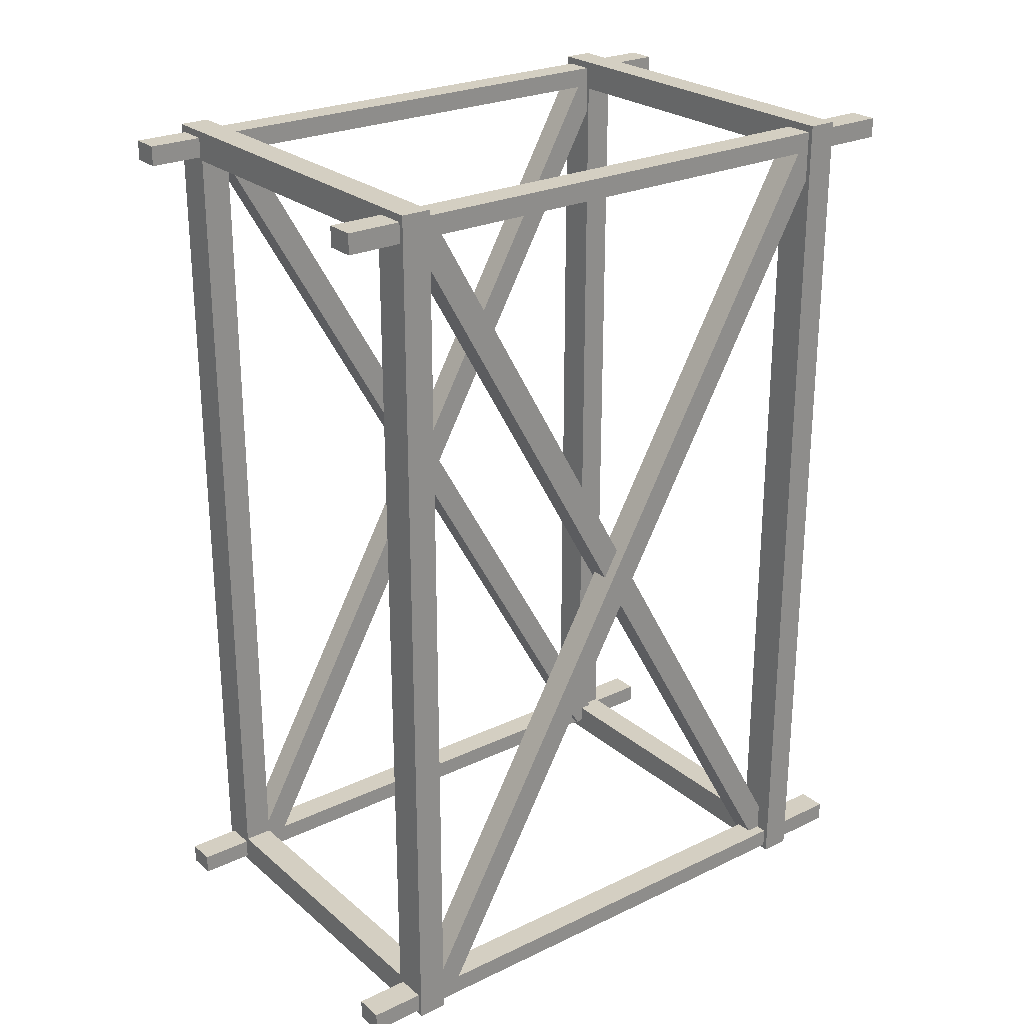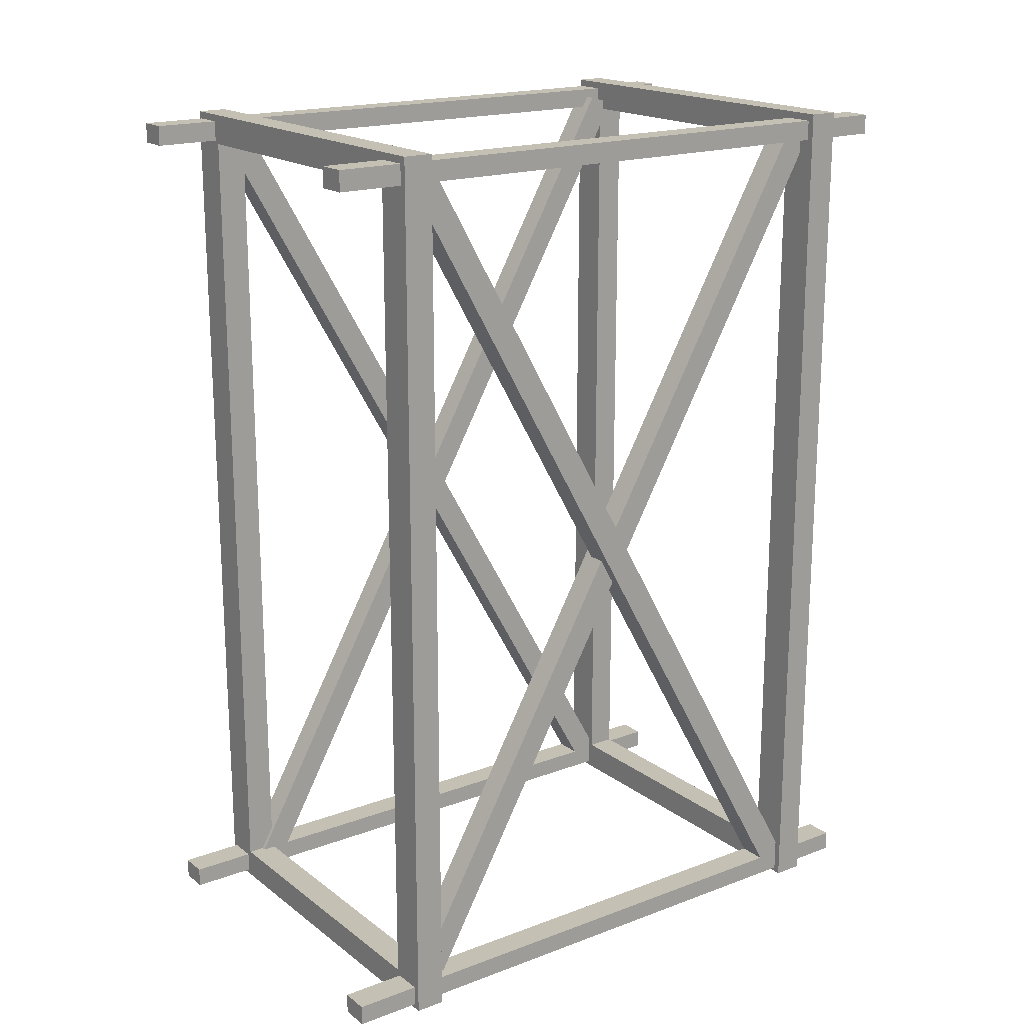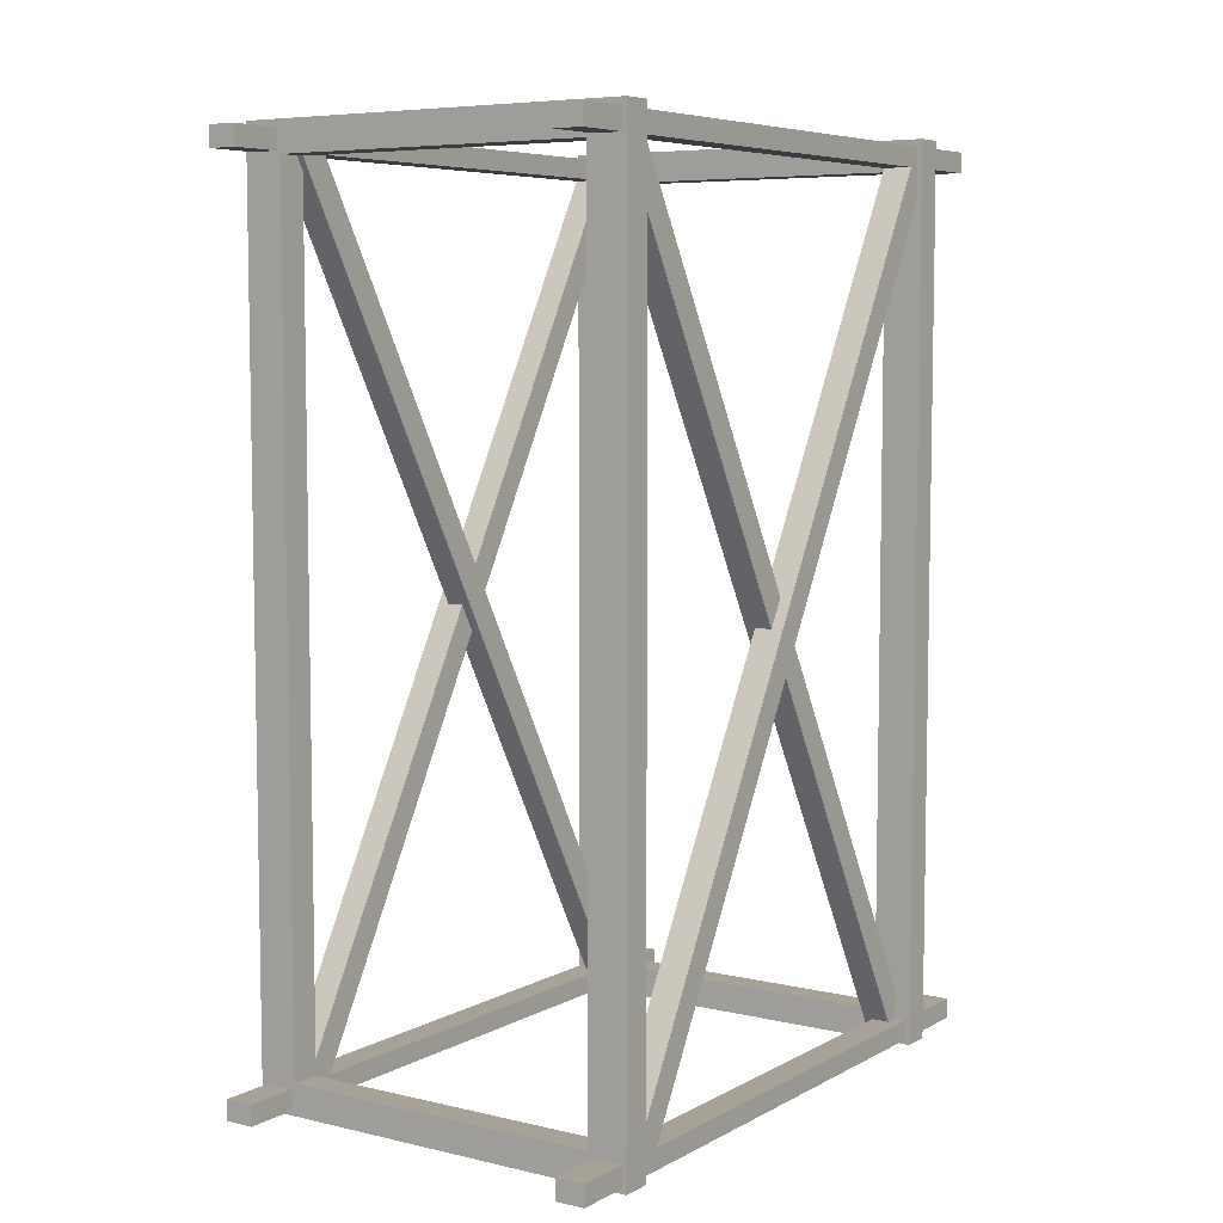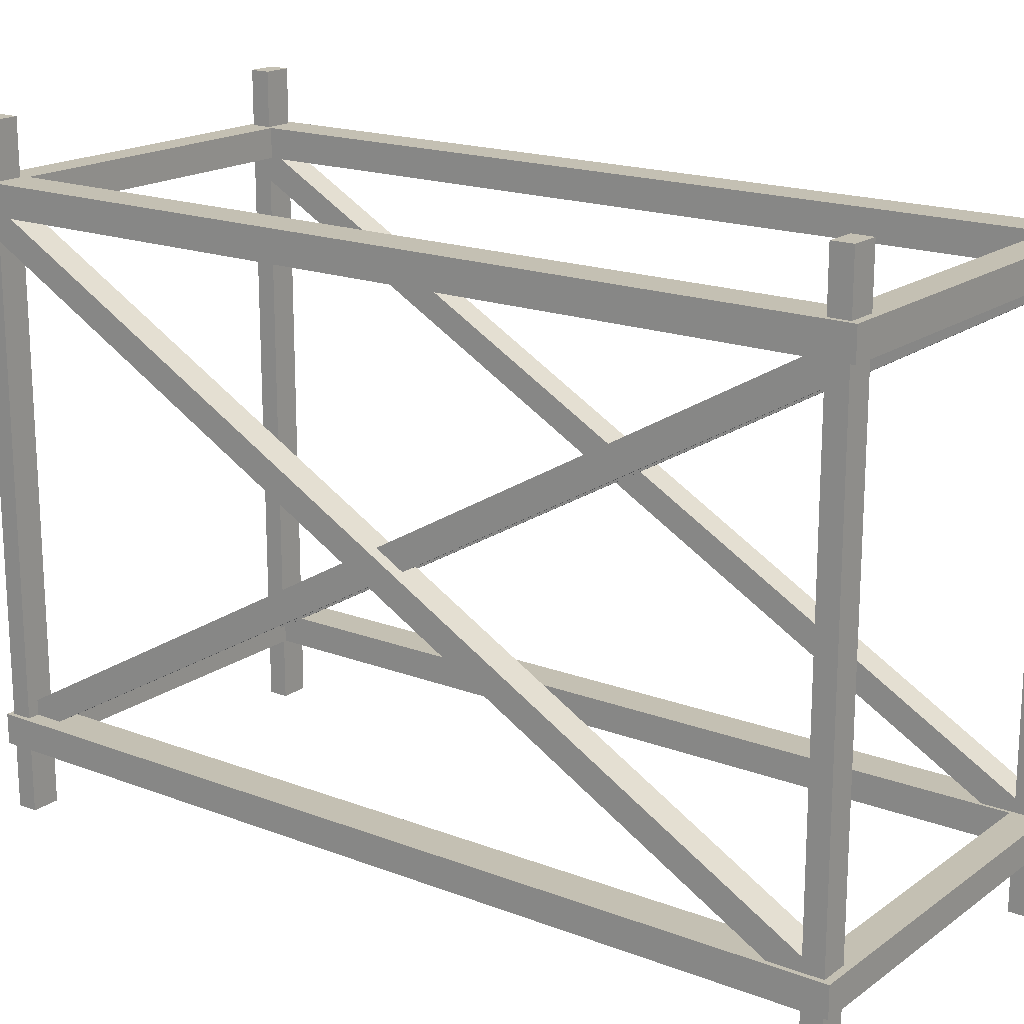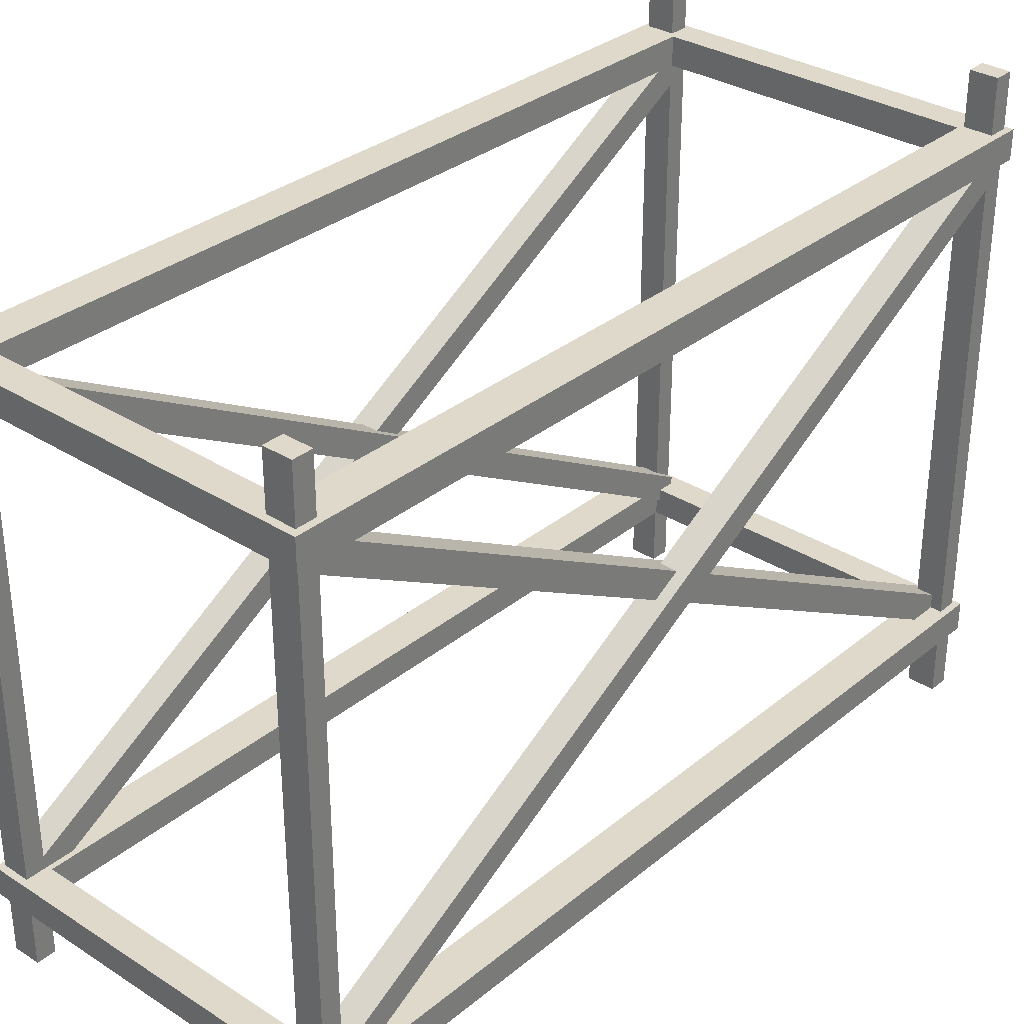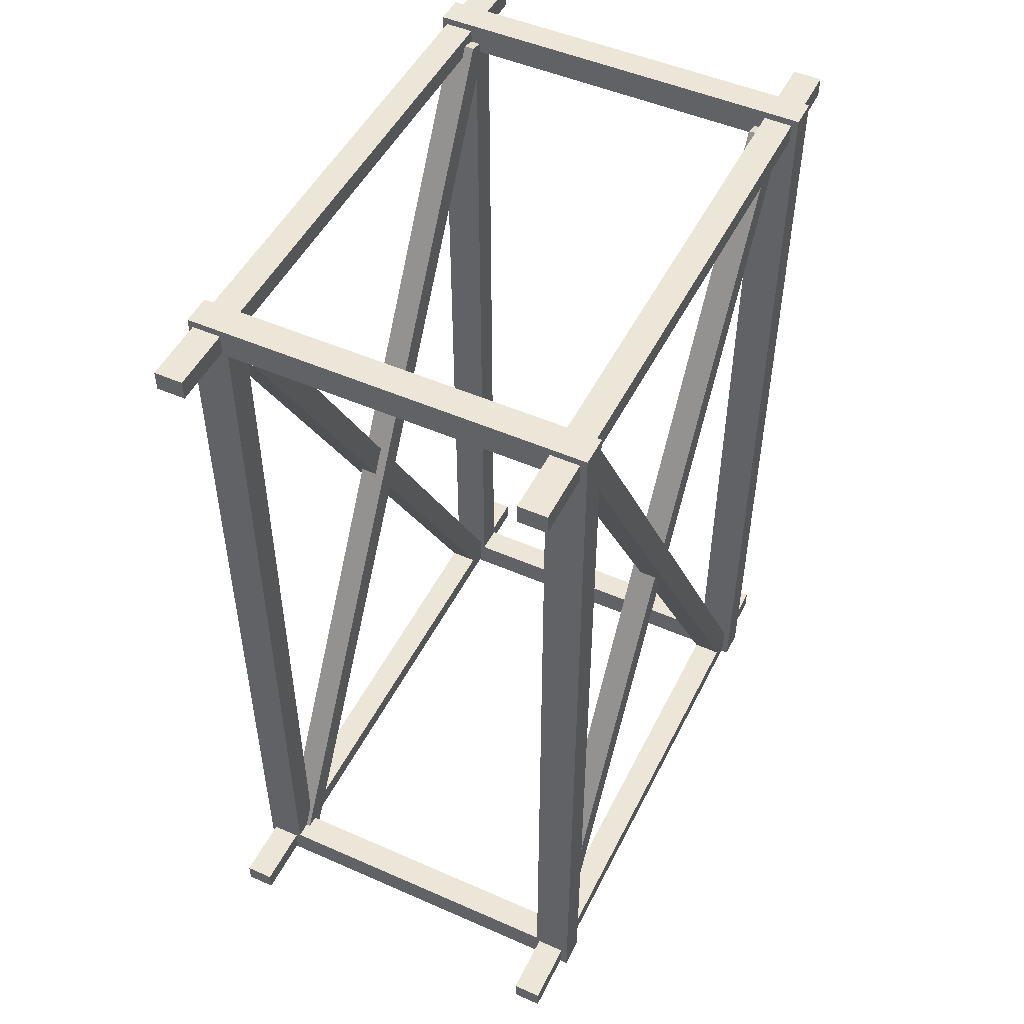
<metadata>
{"format":"obj","ext":"obj","renderer":"f3d","projection":"perspective","resolution":1024,"background":"white","views":[{"elev":25.4,"azim":-127.3,"up":"+Z"},{"elev":18.4,"azim":54.3,"up":"+Z"},{"elev":6.6,"azim":-146.0,"up":"+Z"},{"elev":18.0,"azim":-53.4,"up":"+Y"},{"elev":32.3,"azim":41.5,"up":"+Y"},{"elev":49.5,"azim":25.9,"up":"+Z"}]}
</metadata>
<code>
g SC_Prop_Construction_Scaffolding
v -1.51 0 3.37
v -1.51 5.085 3.37
v -1.288 5.085 3.37
v -1.288 0 3.37
v -1.51 5.085 3.37
v -1.51 5.085 3.215
v -1.288 5.085 3.215
v -1.288 5.085 3.37
v -1.51 5.085 3.215
v -1.51 0 3.215
v -1.288 0 3.215
v -1.288 5.085 3.215
v -1.51 0 3.215
v -1.51 0 3.37
v -1.288 0 3.37
v -1.288 0 3.215
v -1.288 0 3.37
v -1.288 5.085 3.37
v -1.288 5.085 3.215
v -1.288 0 3.215
v -1.51 0 3.215
v -1.51 5.085 3.215
v -1.51 5.085 3.37
v -1.51 0 3.37
v 1.27 0 3.37
v 1.27 5.085 3.37
v 1.493 5.085 3.37
v 1.493 0 3.37
v 1.27 5.085 3.37
v 1.27 5.085 3.215
v 1.493 5.085 3.215
v 1.493 5.085 3.37
v 1.27 5.085 3.215
v 1.27 0 3.215
v 1.493 0 3.215
v 1.493 5.085 3.215
v 1.27 0 3.215
v 1.27 0 3.37
v 1.493 0 3.37
v 1.493 0 3.215
v 1.493 0 3.37
v 1.493 5.085 3.37
v 1.493 5.085 3.215
v 1.493 0 3.215
v 1.27 0 3.215
v 1.27 5.085 3.215
v 1.27 5.085 3.37
v 1.27 0 3.37
v -1.51 0 -3.264
v -1.51 5.085 -3.264
v -1.288 5.085 -3.264
v -1.288 0 -3.264
v -1.51 5.085 -3.264
v -1.51 5.085 -3.419
v -1.288 5.085 -3.419
v -1.288 5.085 -3.264
v -1.51 5.085 -3.419
v -1.51 0 -3.419
v -1.288 0 -3.419
v -1.288 5.085 -3.419
v -1.51 0 -3.419
v -1.51 0 -3.264
v -1.288 0 -3.264
v -1.288 0 -3.419
v -1.288 0 -3.264
v -1.288 5.085 -3.264
v -1.288 5.085 -3.419
v -1.288 0 -3.419
v -1.51 0 -3.419
v -1.51 5.085 -3.419
v -1.51 5.085 -3.264
v -1.51 0 -3.264
v 1.27 0 -3.264
v 1.27 5.085 -3.264
v 1.493 5.085 -3.264
v 1.493 0 -3.264
v 1.27 5.085 -3.264
v 1.27 5.085 -3.419
v 1.493 5.085 -3.419
v 1.493 5.085 -3.264
v 1.27 5.085 -3.419
v 1.27 0 -3.419
v 1.493 0 -3.419
v 1.493 5.085 -3.419
v 1.27 0 -3.419
v 1.27 0 -3.264
v 1.493 0 -3.264
v 1.493 0 -3.419
v 1.493 0 -3.264
v 1.493 5.085 -3.264
v 1.493 5.085 -3.419
v 1.493 0 -3.419
v 1.27 0 -3.419
v 1.27 5.085 -3.419
v 1.27 5.085 -3.264
v 1.27 0 -3.264
v -1.546 0.5017 -3.455
v -1.546 0.7302 -3.455
v -1.546 0.7302 3.425
v -1.546 0.5017 3.425
v 1.546 0.7302 -3.455
v 1.546 0.5017 -3.455
v 1.546 0.5017 3.425
v 1.546 0.7302 3.425
v -1.546 0.5017 3.425
v -1.546 0.7302 3.425
v 1.546 0.7302 3.425
v 1.546 0.5017 3.425
v 1.546 0.5017 -3.455
v 1.546 0.7302 -3.455
v -1.546 0.7302 -3.455
v -1.546 0.5017 -3.455
v 1.245 0.7302 3.191
v 1.245 0.5017 3.191
v 1.245 0.5017 -3.222
v 1.245 0.7302 -3.222
v 1.245 0.7302 -3.222
v 1.245 0.5017 -3.222
v -1.245 0.5017 -3.222
v -1.245 0.7302 -3.222
v 1.245 0.7302 3.191
v -1.245 0.7302 3.191
v -1.245 0.5017 3.191
v 1.245 0.5017 3.191
v -1.245 0.7302 3.191
v -1.245 0.7302 -3.222
v -1.245 0.5017 -3.222
v -1.245 0.5017 3.191
v -1.546 4.437 -3.455
v -1.546 4.665 -3.455
v -1.546 4.665 3.425
v -1.546 4.437 3.425
v 1.546 4.665 -3.455
v 1.546 4.437 -3.455
v 1.546 4.437 3.425
v 1.546 4.665 3.425
v -1.546 4.437 3.425
v -1.546 4.665 3.425
v 1.546 4.665 3.425
v 1.546 4.437 3.425
v 1.546 4.437 -3.455
v 1.546 4.665 -3.455
v -1.546 4.665 -3.455
v -1.546 4.437 -3.455
v 1.245 4.665 3.191
v 1.245 4.437 3.191
v 1.245 4.437 -3.222
v 1.245 4.665 -3.222
v 1.245 4.665 -3.222
v 1.245 4.437 -3.222
v -1.245 4.437 -3.222
v -1.245 4.665 -3.222
v 1.245 4.665 3.191
v -1.245 4.665 3.191
v -1.245 4.437 3.191
v 1.245 4.437 3.191
v -1.245 4.665 3.191
v -1.245 4.665 -3.222
v -1.245 4.437 -3.222
v -1.245 4.437 3.191
v -1.51 0.7837 3.3
v -1.51 4.523 -3.313
v -1.288 4.523 -3.313
v -1.288 0.7837 3.3
v -1.51 4.523 -3.313
v -1.51 4.316 -3.37
v -1.288 4.316 -3.37
v -1.288 4.523 -3.313
v -1.51 4.316 -3.37
v -1.51 0.5768 3.243
v -1.288 0.5768 3.243
v -1.288 4.316 -3.37
v -1.51 0.5768 3.243
v -1.51 0.7837 3.3
v -1.288 0.7837 3.3
v -1.288 0.5768 3.243
v -1.288 0.7837 3.3
v -1.288 4.523 -3.313
v -1.288 4.316 -3.37
v -1.288 0.5768 3.243
v -1.51 0.5768 3.243
v -1.51 4.316 -3.37
v -1.51 4.523 -3.313
v -1.51 0.7837 3.3
v 1.27 0.7837 3.3
v 1.27 4.523 -3.313
v 1.493 4.523 -3.313
v 1.493 0.7837 3.3
v 1.27 4.523 -3.313
v 1.27 4.316 -3.37
v 1.493 4.316 -3.37
v 1.493 4.523 -3.313
v 1.27 4.316 -3.37
v 1.27 0.5768 3.243
v 1.493 0.5768 3.243
v 1.493 4.316 -3.37
v 1.27 0.5768 3.243
v 1.27 0.7837 3.3
v 1.493 0.7837 3.3
v 1.493 0.5768 3.243
v 1.493 0.7837 3.3
v 1.493 4.523 -3.313
v 1.493 4.316 -3.37
v 1.493 0.5768 3.243
v 1.27 0.5768 3.243
v 1.27 4.316 -3.37
v 1.27 4.523 -3.313
v 1.27 0.7837 3.3
v -1.421 0.7837 -3.37
v -1.211 0.7837 -3.37
v -1.211 4.523 3.243
v -1.421 4.523 3.243
v -1.421 4.523 3.243
v -1.211 4.523 3.243
v -1.211 4.316 3.3
v -1.421 4.316 3.3
v -1.421 4.316 3.3
v -1.211 4.316 3.3
v -1.211 0.5768 -3.313
v -1.421 0.5768 -3.313
v -1.421 0.5768 -3.313
v -1.211 0.5768 -3.313
v -1.211 0.7837 -3.37
v -1.421 0.7837 -3.37
v -1.211 0.7837 -3.37
v -1.211 0.5768 -3.313
v -1.211 4.316 3.3
v -1.211 4.523 3.243
v -1.421 0.5768 -3.313
v -1.421 0.7837 -3.37
v -1.421 4.523 3.243
v -1.421 4.316 3.3
v 1.194 0.7837 -3.37
v 1.403 0.7837 -3.37
v 1.403 4.523 3.243
v 1.194 4.523 3.243
v 1.194 4.523 3.243
v 1.403 4.523 3.243
v 1.403 4.316 3.3
v 1.194 4.316 3.3
v 1.194 4.316 3.3
v 1.403 4.316 3.3
v 1.403 0.5768 -3.313
v 1.194 0.5768 -3.313
v 1.194 0.5768 -3.313
v 1.403 0.5768 -3.313
v 1.403 0.7837 -3.37
v 1.194 0.7837 -3.37
v 1.403 0.7837 -3.37
v 1.403 0.5768 -3.313
v 1.403 4.316 3.3
v 1.403 4.523 3.243
v 1.194 0.5768 -3.313
v 1.194 0.7837 -3.37
v 1.194 4.523 3.243
v 1.194 4.316 3.3
v -1.546 0.7302 -3.455
v -1.245 0.7302 -3.222
v -1.245 0.7302 3.191
v -1.546 0.7302 3.425
v 1.546 0.7302 -3.455
v 1.245 0.7302 3.191
v 1.245 0.7302 -3.222
v 1.546 0.7302 3.425
v 1.546 0.5017 -3.455
v 1.245 0.5017 -3.222
v 1.245 0.5017 3.191
v 1.546 0.5017 3.425
v -1.546 0.5017 -3.455
v -1.245 0.5017 3.191
v -1.245 0.5017 -3.222
v -1.546 0.5017 3.425
v -1.546 4.665 -3.455
v -1.245 4.665 -3.222
v -1.245 4.665 3.191
v -1.546 4.665 3.425
v 1.546 4.665 -3.455
v 1.245 4.665 3.191
v 1.245 4.665 -3.222
v 1.546 4.665 3.425
v 1.546 4.437 -3.455
v 1.245 4.437 -3.222
v 1.245 4.437 3.191
v 1.546 4.437 3.425
v -1.546 4.437 -3.455
v -1.245 4.437 3.191
v -1.245 4.437 -3.222
v -1.546 4.437 3.425
g SC_Prop_Construction_Scaffolding_0
f 3 2 1
f 4 3 1
f 7 6 5
f 8 7 5
f 11 10 9
f 12 11 9
f 15 14 13
f 16 15 13
f 19 18 17
f 20 19 17
f 23 22 21
f 24 23 21
f 27 26 25
f 28 27 25
f 31 30 29
f 32 31 29
f 35 34 33
f 36 35 33
f 39 38 37
f 40 39 37
f 43 42 41
f 44 43 41
f 47 46 45
f 48 47 45
f 51 50 49
f 52 51 49
f 55 54 53
f 56 55 53
f 59 58 57
f 60 59 57
f 63 62 61
f 64 63 61
f 67 66 65
f 68 67 65
f 71 70 69
f 72 71 69
f 75 74 73
f 76 75 73
f 79 78 77
f 80 79 77
f 83 82 81
f 84 83 81
f 87 86 85
f 88 87 85
f 91 90 89
f 92 91 89
f 95 94 93
f 96 95 93
f 99 98 97
f 100 99 97
f 103 102 101
f 104 103 101
f 107 106 105
f 108 107 105
f 111 110 109
f 112 111 109
f 115 114 113
f 116 115 113
f 119 118 117
f 120 119 117
f 123 122 121
f 124 123 121
f 127 126 125
f 128 127 125
f 131 130 129
f 132 131 129
f 135 134 133
f 136 135 133
f 139 138 137
f 140 139 137
f 143 142 141
f 144 143 141
f 147 146 145
f 148 147 145
f 151 150 149
f 152 151 149
f 155 154 153
f 156 155 153
f 159 158 157
f 160 159 157
f 163 162 161
f 164 163 161
f 167 166 165
f 168 167 165
f 171 170 169
f 172 171 169
f 175 174 173
f 176 175 173
f 179 178 177
f 180 179 177
f 183 182 181
f 184 183 181
f 187 186 185
f 188 187 185
f 191 190 189
f 192 191 189
f 195 194 193
f 196 195 193
f 199 198 197
f 200 199 197
f 203 202 201
f 204 203 201
f 207 206 205
f 208 207 205
f 211 210 209
f 212 211 209
f 215 214 213
f 216 215 213
f 219 218 217
f 220 219 217
f 223 222 221
f 224 223 221
f 227 226 225
f 228 227 225
f 231 230 229
f 232 231 229
f 235 234 233
f 236 235 233
f 239 238 237
f 240 239 237
f 243 242 241
f 244 243 241
f 247 246 245
f 248 247 245
f 251 250 249
f 252 251 249
f 255 254 253
f 256 255 253
f 259 258 257
f 260 259 257
f 257 258 261
f 262 259 260
f 258 263 261
f 264 262 260
f 261 263 264
f 263 262 264
f 267 266 265
f 268 267 265
f 265 266 269
f 270 267 268
f 266 271 269
f 272 270 268
f 269 271 272
f 271 270 272
f 275 274 273
f 276 275 273
f 273 274 277
f 278 275 276
f 274 279 277
f 280 278 276
f 277 279 280
f 279 278 280
f 283 282 281
f 284 283 281
f 281 282 285
f 286 283 284
f 282 287 285
f 288 286 284
f 285 287 288
f 287 286 288

</code>
